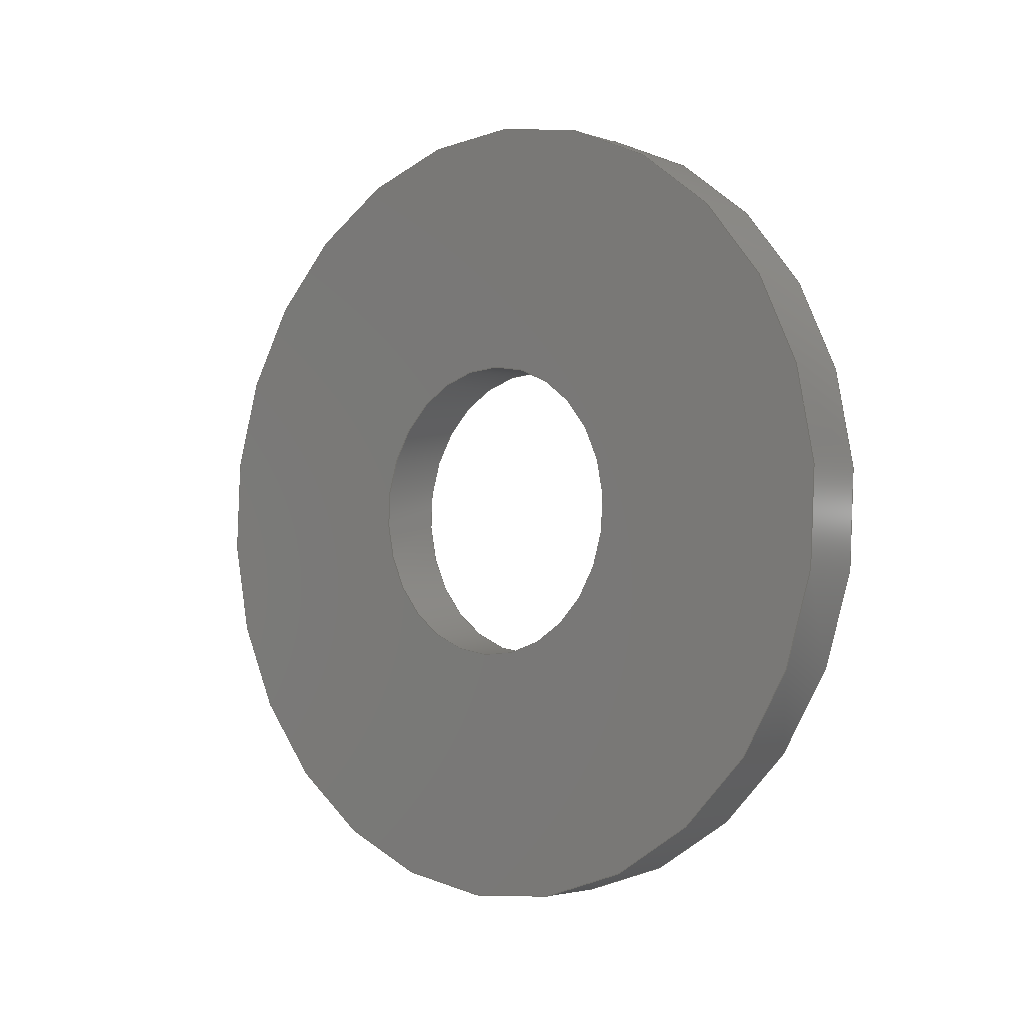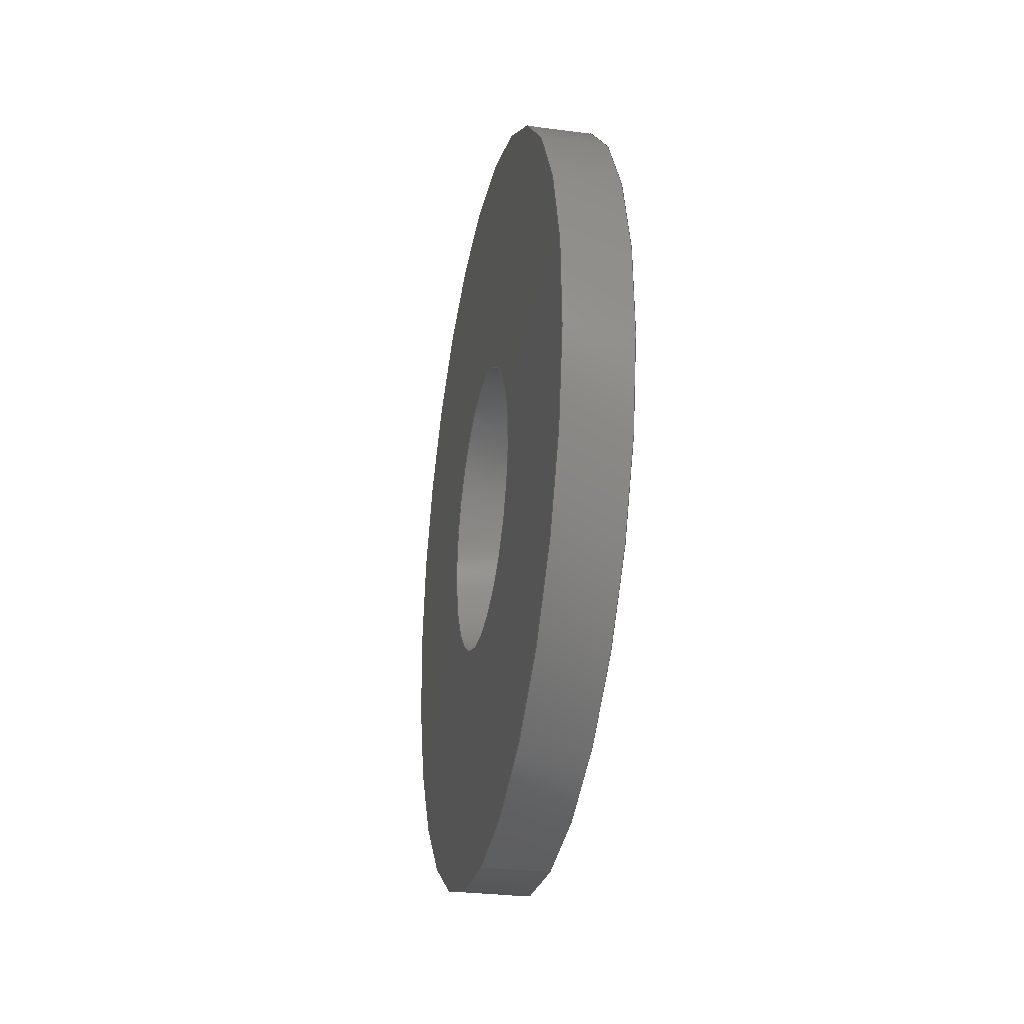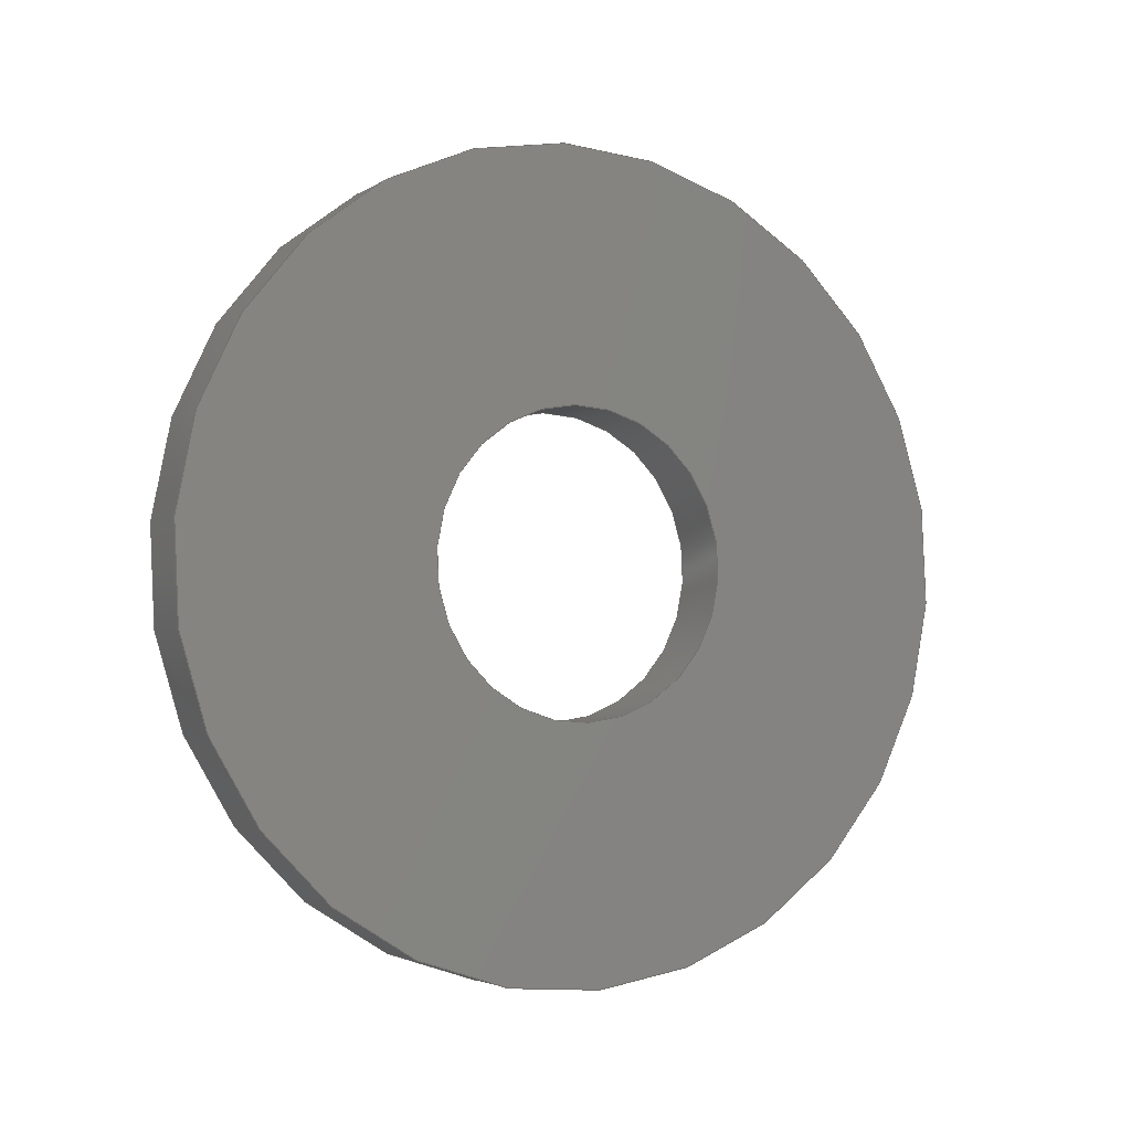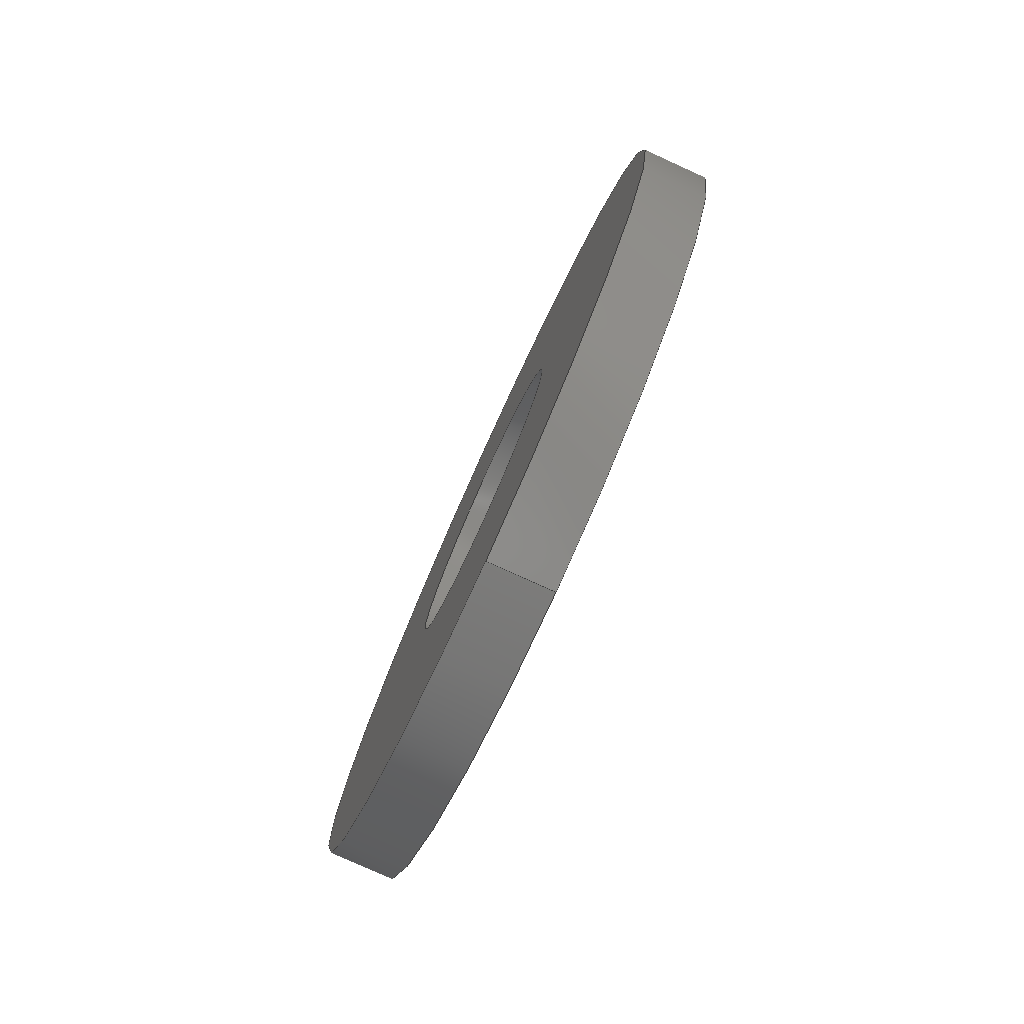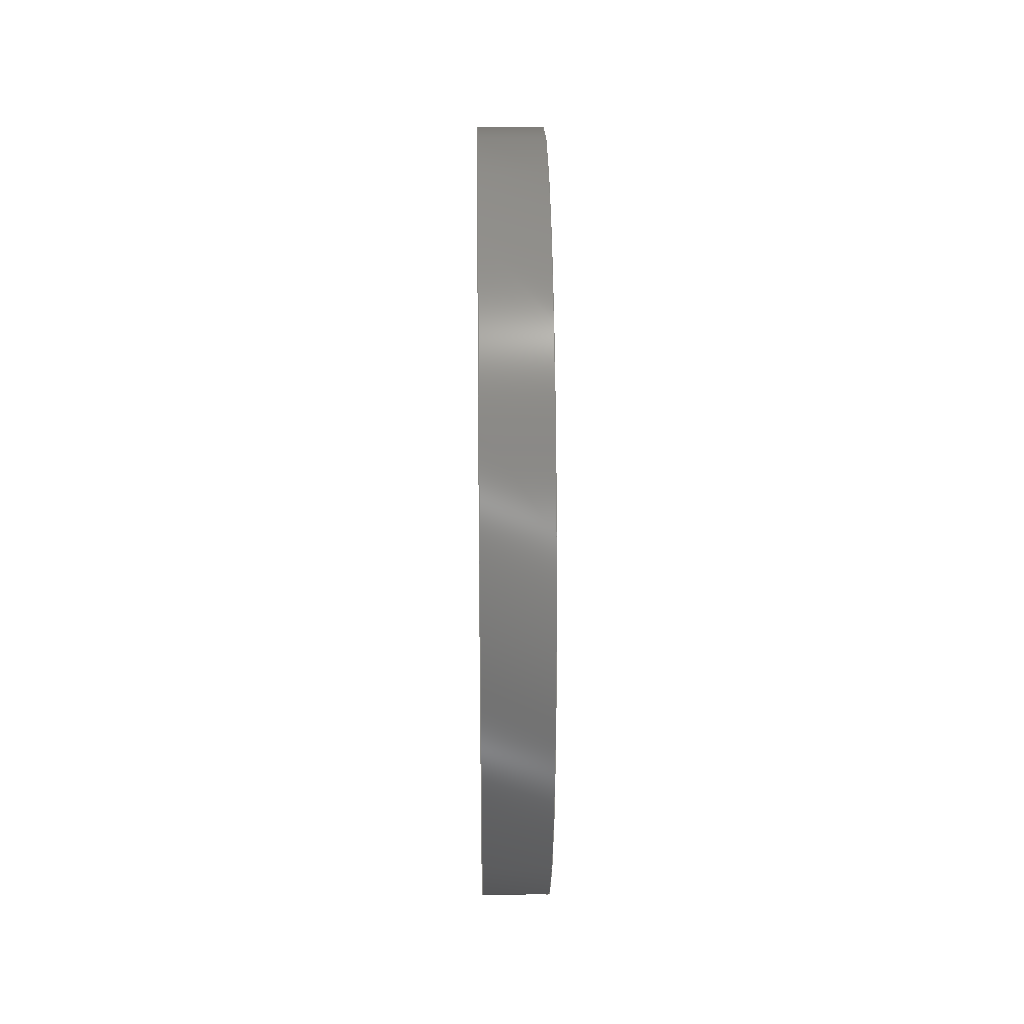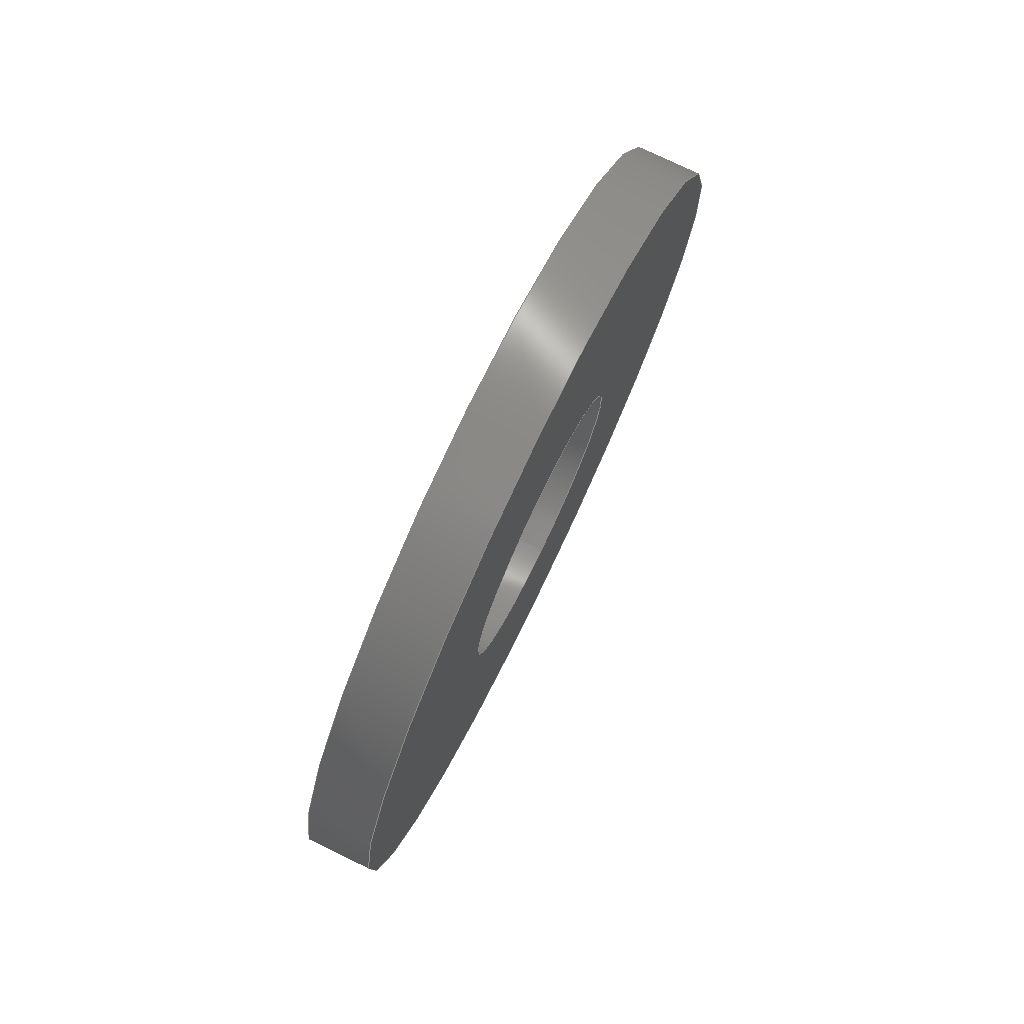
<metadata>
{"format":"step","ext":"step","renderer":"f3d","projection":"perspective","resolution":1024,"background":"white","views":[{"elev":-3.0,"azim":-48.6,"up":"+Z"},{"elev":-28.6,"azim":168.9,"up":"+Z"},{"elev":-3.5,"azim":62.3,"up":"+Z"},{"elev":-79.5,"azim":155.6,"up":"+Z"},{"elev":26.5,"azim":179.2,"up":"+Z"},{"elev":76.5,"azim":25.8,"up":"+Z"}]}
</metadata>
<code>
ISO-10303-21;
DATA;
#1=PROPERTY_DEFINITION_REPRESENTATION(#5,#3);
#2=PROPERTY_DEFINITION_REPRESENTATION(#6,#4);
#3=REPRESENTATION('',(#7),#108);
#4=REPRESENTATION('',(#8),#108);
#5=PROPERTY_DEFINITION('pmi validation property','',#113);
#6=PROPERTY_DEFINITION('pmi validation property','',#113);
#7=VALUE_REPRESENTATION_ITEM('number of annotations',COUNT_MEASURE(0));
#8=VALUE_REPRESENTATION_ITEM('number of views',COUNT_MEASURE(0));
#9=SHAPE_REPRESENTATION_RELATIONSHIP('','',#66,#10);
#10=ADVANCED_BREP_SHAPE_REPRESENTATION('',(#64),#108);
#11=PLANE('',#74);
#12=PLANE('',#75);
#13=ORIENTED_EDGE('',*,*,#21,.F.);
#14=ORIENTED_EDGE('',*,*,#22,.T.);
#15=ORIENTED_EDGE('',*,*,#23,.T.);
#16=ORIENTED_EDGE('',*,*,#24,.F.);
#17=ORIENTED_EDGE('',*,*,#21,.T.);
#18=ORIENTED_EDGE('',*,*,#23,.F.);
#19=ORIENTED_EDGE('',*,*,#22,.F.);
#20=ORIENTED_EDGE('',*,*,#24,.T.);
#21=EDGE_CURVE('',#25,#25,#29,.T.);
#22=EDGE_CURVE('',#26,#26,#30,.T.);
#23=EDGE_CURVE('',#27,#27,#31,.T.);
#24=EDGE_CURVE('',#28,#28,#32,.T.);
#25=VERTEX_POINT('',#97);
#26=VERTEX_POINT('',#99);
#27=VERTEX_POINT('',#102);
#28=VERTEX_POINT('',#104);
#29=CIRCLE('',#69,0.001791);
#30=CIRCLE('',#70,0.001791);
#31=CIRCLE('',#72,0.004763);
#32=CIRCLE('',#73,0.004763);
#33=EDGE_LOOP('',(#13));
#34=EDGE_LOOP('',(#14));
#35=EDGE_LOOP('',(#15));
#36=EDGE_LOOP('',(#16));
#37=EDGE_LOOP('',(#17));
#38=EDGE_LOOP('',(#18));
#39=EDGE_LOOP('',(#19));
#40=EDGE_LOOP('',(#20));
#41=FACE_BOUND('',#33,.T.);
#42=FACE_BOUND('',#34,.T.);
#43=FACE_BOUND('',#35,.T.);
#44=FACE_BOUND('',#36,.T.);
#45=FACE_BOUND('',#37,.T.);
#46=FACE_BOUND('',#38,.T.);
#47=FACE_BOUND('',#39,.T.);
#48=FACE_BOUND('',#40,.T.);
#49=CYLINDRICAL_SURFACE('',#68,0.001791);
#50=CYLINDRICAL_SURFACE('',#71,0.004763);
#51=ADVANCED_FACE('',(#41,#42),#49,.F.);
#52=ADVANCED_FACE('',(#43,#44),#50,.T.);
#53=ADVANCED_FACE('',(#45,#46),#11,.T.);
#54=ADVANCED_FACE('',(#47,#48),#12,.F.);
#55=CLOSED_SHELL('',(#51,#52,#53,#54));
#56=STYLED_ITEM('',(#57),#64);
#57=PRESENTATION_STYLE_ASSIGNMENT((#58));
#58=SURFACE_STYLE_USAGE(.BOTH.,#59);
#59=SURFACE_SIDE_STYLE('',(#60));
#60=SURFACE_STYLE_FILL_AREA(#61);
#61=FILL_AREA_STYLE('',(#62));
#62=FILL_AREA_STYLE_COLOUR('',#63);
#63=COLOUR_RGB('',0.2941,0.2941,0.2941);
#64=MANIFOLD_SOLID_BREP('Washer, #8',#55);
#65=SHAPE_DEFINITION_REPRESENTATION(#113,#66);
#66=SHAPE_REPRESENTATION('Washer, #8',(#67),#108);
#67=AXIS2_PLACEMENT_3D('',#94,#76,#77);
#68=AXIS2_PLACEMENT_3D('',#95,#78,#79);
#69=AXIS2_PLACEMENT_3D('',#96,#80,#81);
#70=AXIS2_PLACEMENT_3D('',#98,#82,#83);
#71=AXIS2_PLACEMENT_3D('',#100,#84,#85);
#72=AXIS2_PLACEMENT_3D('',#101,#86,#87);
#73=AXIS2_PLACEMENT_3D('',#103,#88,#89);
#74=AXIS2_PLACEMENT_3D('',#105,#90,#91);
#75=AXIS2_PLACEMENT_3D('',#106,#92,#93);
#76=DIRECTION('',(0,0,1));
#77=DIRECTION('',(1,0,0));
#78=DIRECTION('',(1,1.84e-17,1.109e-17));
#79=DIRECTION('',(-1.02e-17,-0.04748,0.9989));
#80=DIRECTION('',(1,1.84e-17,1.109e-17));
#81=DIRECTION('',(1.02e-17,0.04748,-0.9989));
#82=DIRECTION('',(1,1.84e-17,1.109e-17));
#83=DIRECTION('',(1.02e-17,0.04748,-0.9989));
#84=DIRECTION('',(1,1.84e-17,1.109e-17));
#85=DIRECTION('',(-1.02e-17,-0.04748,0.9989));
#86=DIRECTION('',(1,1.84e-17,1.109e-17));
#87=DIRECTION('',(1.02e-17,0.04748,-0.9989));
#88=DIRECTION('',(1,1.84e-17,1.109e-17));
#89=DIRECTION('',(1.02e-17,0.04748,-0.9989));
#90=DIRECTION('',(-1,-1.84e-17,-1.109e-17));
#91=DIRECTION('',(-1.891e-17,0.9989,0.04748));
#92=DIRECTION('',(-1,-1.84e-17,-1.109e-17));
#93=DIRECTION('',(-1.891e-17,0.9989,0.04748));
#94=CARTESIAN_POINT('',(0,0,0));
#95=CARTESIAN_POINT('',(-0.01782,0.8745,-0.04852));
#96=CARTESIAN_POINT('',(-0.01782,0.8745,-0.04852));
#97=CARTESIAN_POINT('',(-0.01782,0.8745,-0.05031));
#98=CARTESIAN_POINT('',(-0.01703,0.8745,-0.04852));
#99=CARTESIAN_POINT('',(-0.01703,0.8745,-0.05031));
#100=CARTESIAN_POINT('',(-0.01782,0.8745,-0.04852));
#101=CARTESIAN_POINT('',(-0.01782,0.8745,-0.04852));
#102=CARTESIAN_POINT('',(-0.01782,0.8747,-0.05328));
#103=CARTESIAN_POINT('',(-0.01703,0.8745,-0.04852));
#104=CARTESIAN_POINT('',(-0.01703,0.8747,-0.05328));
#105=CARTESIAN_POINT('',(-0.01782,0.8747,-0.0483));
#106=CARTESIAN_POINT('',(-0.01703,0.8747,-0.0483));
#107=MECHANICAL_DESIGN_GEOMETRIC_PRESENTATION_REPRESENTATION('',(#56),#108);
#108=(
GEOMETRIC_REPRESENTATION_CONTEXT(3)
GLOBAL_UNCERTAINTY_ASSIGNED_CONTEXT((#109))
GLOBAL_UNIT_ASSIGNED_CONTEXT((#112,#111,#110))
REPRESENTATION_CONTEXT('Washer, #8','TOP_LEVEL_ASSEMBLY_PART')
);
#109=UNCERTAINTY_MEASURE_WITH_UNIT(LENGTH_MEASURE(5e-06),#112,
'DISTANCE_ACCURACY_VALUE','Maximum Tolerance applied to model');
#110=(
NAMED_UNIT(*)
SI_UNIT($,.STERADIAN.)
SOLID_ANGLE_UNIT()
);
#111=(
NAMED_UNIT(*)
PLANE_ANGLE_UNIT()
SI_UNIT($,.RADIAN.)
);
#112=(
LENGTH_UNIT()
NAMED_UNIT(*)
SI_UNIT($,.METRE.)
);
#113=PRODUCT_DEFINITION_SHAPE('','',#114);
#114=PRODUCT_DEFINITION('','',#116,#115);
#115=PRODUCT_DEFINITION_CONTEXT('',#122,'design');
#116=PRODUCT_DEFINITION_FORMATION_WITH_SPECIFIED_SOURCE('','',#118,
 .NOT_KNOWN.);
#117=PRODUCT_RELATED_PRODUCT_CATEGORY('','',(#118));
#118=PRODUCT('Washer, #8','Washer, #8','Washer, #8',(#120));
#119=PRODUCT_CATEGORY('','');
#120=PRODUCT_CONTEXT('',#122,'mechanical');
#121=APPLICATION_PROTOCOL_DEFINITION('international standard',
'automotive_design',2010,#122);
#122=APPLICATION_CONTEXT(
'core data for automotive mechanical design processes');
ENDSEC;
END-ISO-10303-21;

</code>
